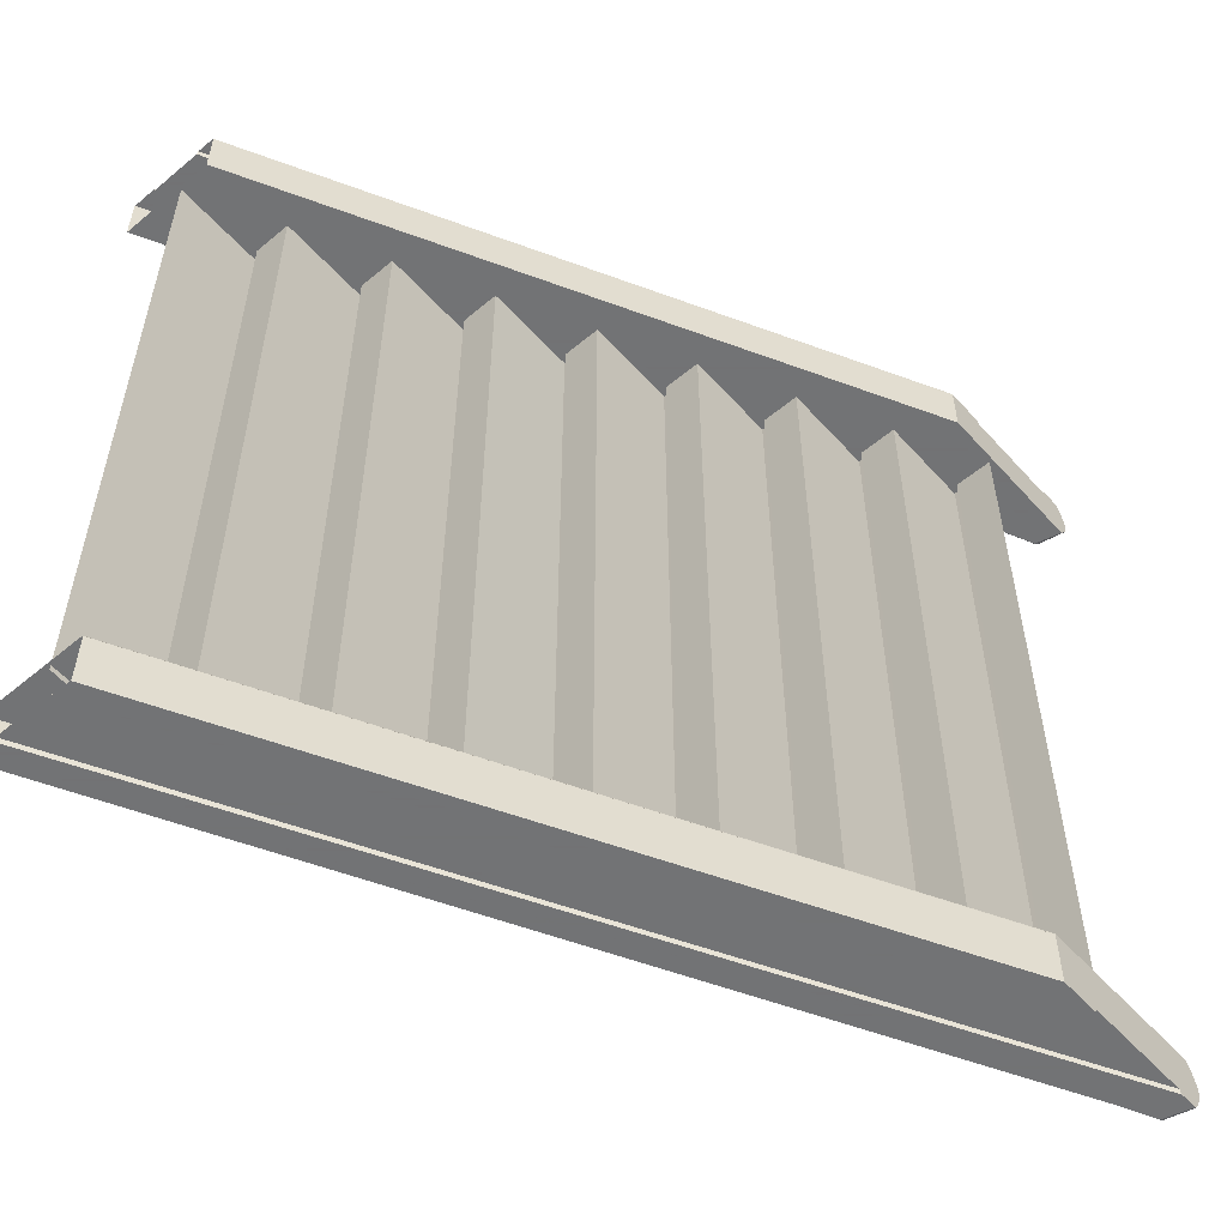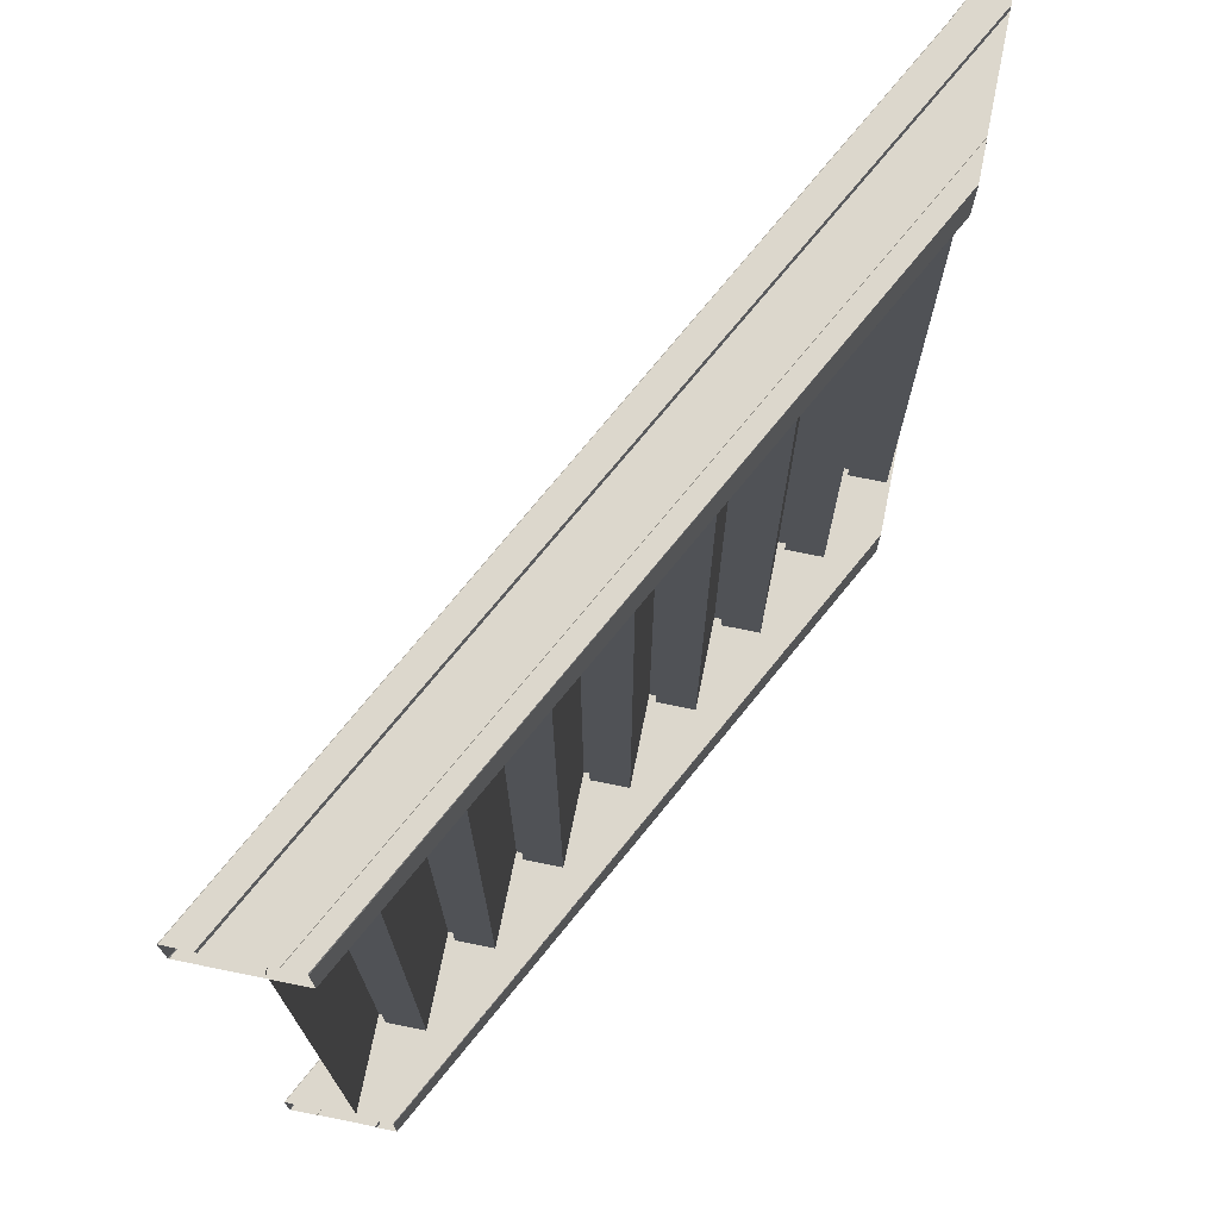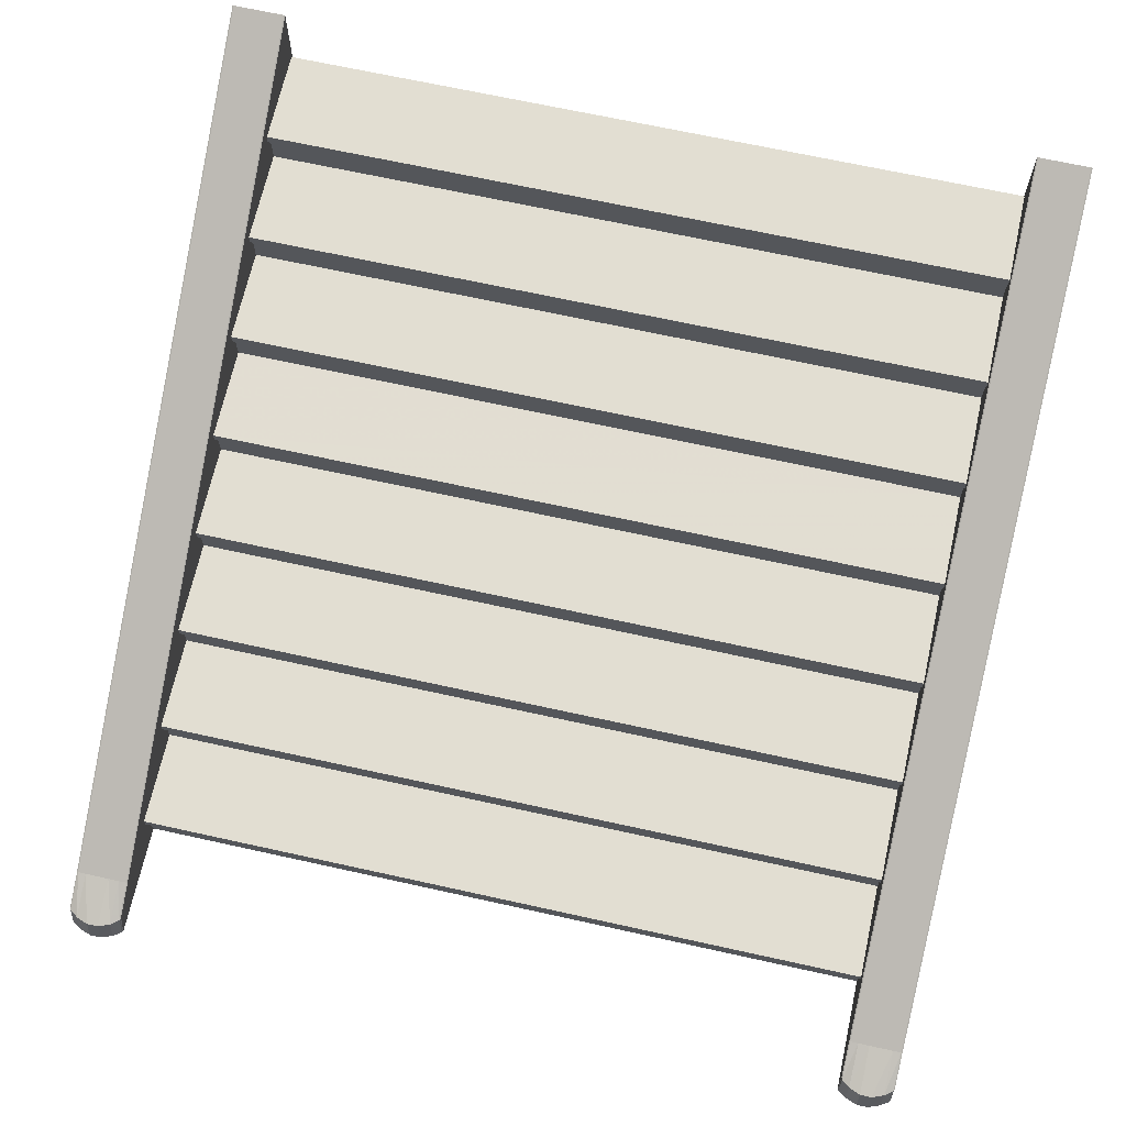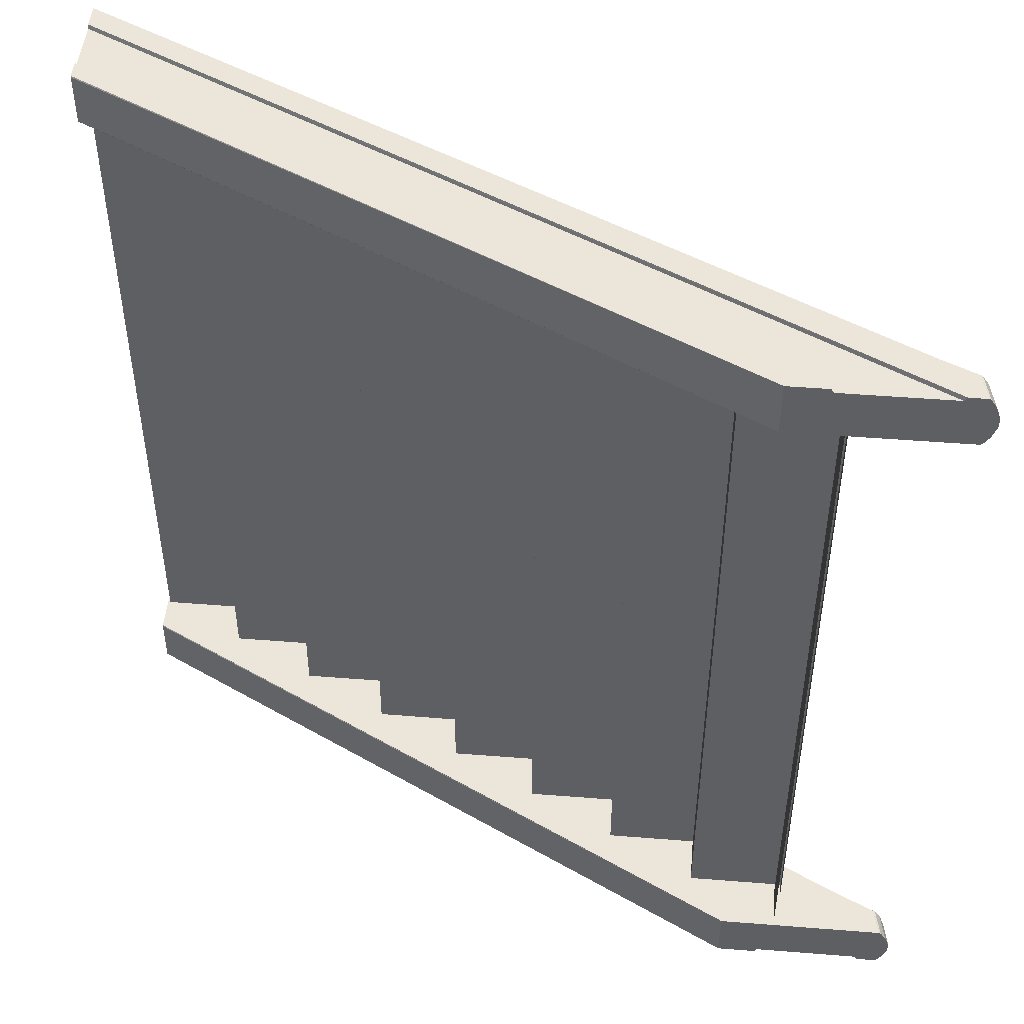
<metadata>
{"format":"obj","ext":"obj","renderer":"f3d","projection":"perspective","resolution":1024,"background":"white","views":[{"elev":-55.7,"azim":-48.8,"up":"+Z"},{"elev":72.9,"azim":-78.5,"up":"+Z"},{"elev":67.9,"azim":102.5,"up":"+Y"},{"elev":48.1,"azim":5.1,"up":"+Z"}]}
</metadata>
<code>
o rdmobj00
v 0.0751 -8.812 -135.4
v 225 -144.1 -135.4
v 0.0751 -26.73 -135.4
v 258.7 -144.1 -135.4
v 265.6 -135.7 -133.7
v 268.8 -144.1 -129.8
v 267.4 -144.1 -133.7
v 265.6 -144.1 -136.4
v 265.6 -135.7 -133.7
v 267.4 -144.1 -133.7
v 265.6 -135.7 -133.7
v 265.6 -144.1 -136.4
v 263.7 -135.5 -136.4
v 265.6 -144.1 -136.4
v 262.8 -135.3 -136.7
v 263.7 -135.5 -136.4
v 251.8 -130.1 -136.7
v 263.7 -135.5 -136.4
v 262.8 -135.3 -136.7
v 263.7 -135.5 -136.4
v 251.8 -130.1 -136.7
v 252.2 -130.1 -136.3
v 252.2 -130.1 -136.3
v 265.6 -135.7 -133.7
v 263.7 -135.5 -136.4
v 265.6 -135.7 -133.7
v 252.2 -130.1 -136.3
v 252.2 -130.1 -133.7
v 252.2 -130.1 -133.7
v 267.1 -135.7 -129.9
v 265.6 -135.7 -133.7
v 268.8 -144.1 -129.8
v 265.6 -135.7 -133.7
v 267.1 -135.7 -129.9
v 267.1 -135.7 -129.9
v 268.8 -144.1 -126.3
v 268.8 -144.1 -129.8
v 262.8 -135.3 -136.7
v 265.6 -144.1 -136.4
v 265.1 -144.1 -136.7
v 259.5 -144.1 -136.7
v 262.8 -135.3 -136.7
v 265.1 -144.1 -136.7
v 251.8 -130.1 -136.7
v 0.0751 -0.2643 -136.7
v 0.0751 -0.2643 -136.7
v 252.2 -130.1 -136.3
v 251.8 -130.1 -136.7
v 252.2 -130.1 -136.3
v 0.0751 -0.2643 -136.7
v 0.0751 -0.04658 -136.3
v 0.0751 -0.04658 -136.3
v 252.2 -130.1 -133.7
v 252.2 -130.1 -136.3
v 252.2 -130.1 -133.7
v 0.0751 -0.04658 -136.3
v 252.2 -130.1 -130.1
v 267.1 -135.7 -129.9
v 252.2 -130.1 -133.7
v 252.2 -130.1 -130.1
v 252.2 -130.1 -130.1
v 267.1 -135.7 -126.2
v 267.1 -135.7 -129.9
v 268.8 -144.1 -126.3
v 267.1 -135.7 -129.9
v 267.1 -135.7 -126.2
v 0.0751 -8.812 -135.4
v 259.5 -144.1 -136.7
v 258.7 -144.1 -135.4
v 259.5 -144.1 -136.7
v 0.0751 -8.812 -135.4
v 0.0751 -8.377 -136.7
v 0.0751 -8.377 -136.7
v 252.2 -130.1 -122.4
v 0.0751 -0.04658 -119.8
v 252.2 -130.1 -119.8
v 263.6 -135.5 -119.8
v 252.2 -130.1 -122.4
v 252.2 -130.1 -119.8
v 252.2 -130.1 -122.4
v 263.6 -135.5 -119.8
v 265.6 -135.7 -122.4
v 265.6 -135.7 -122.4
v 252.2 -130.1 -126
v 252.2 -130.1 -122.4
v 252.2 -130.1 -126
v 265.6 -135.7 -122.4
v 267.1 -135.7 -126.2
v 267.1 -135.7 -126.2
v 252.2 -130.1 -130.1
v 252.2 -130.1 -126
v 0.0751 -0.04658 -136.3
v 252.2 -130.1 -126
v 252.2 -130.1 -130.1
v 0.0751 -0.04658 -119.8
v 0.0751 -0.04658 -119.8
v 252.2 -130.1 -122.4
v 252.2 -130.1 -126
v 265.6 -135.7 -122.4
v 268.8 -144.1 -126.3
v 267.1 -135.7 -126.2
v 268.8 -144.1 -126.3
v 265.6 -135.7 -122.4
v 267.4 -144.1 -122.4
v 265.6 -135.7 -122.4
v 265.6 -144.1 -119.8
v 267.4 -144.1 -122.4
v 265.6 -144.1 -119.8
v 265.6 -135.7 -122.4
v 263.6 -135.5 -119.8
v 262.8 -135.3 -119.5
v 265.6 -144.1 -119.8
v 263.6 -135.5 -119.8
v 252.2 -130.1 -119.8
v 262.8 -135.3 -119.5
v 263.6 -135.5 -119.8
v 262.8 -135.3 -119.5
v 252.2 -130.1 -119.8
v 251.8 -130.1 -119.5
v 0.0751 -0.04658 -119.8
v 251.8 -130.1 -119.5
v 252.2 -130.1 -119.8
v 251.8 -130.1 -119.5
v 0.0751 -0.04658 -119.8
v 0.0751 -0.2643 -119.5
v 0.0751 -33.35 -119.5
v 251.8 -130.1 -119.5
v 0.0751 -0.2643 -119.5
v 212 -144.1 -119.5
v 0.0751 -33.35 -119.5
v 211.9 -144.1 -119.8
v 212 -144.1 -119.5
v 211.9 -144.1 -119.8
v 0.0751 -33.35 -119.5
v 0.0751 -33.57 -119.8
v 262.8 -135.3 -119.5
v 265.1 -144.1 -119.5
v 265.6 -144.1 -119.8
v 262.8 -135.3 -119.5
v 265.1 -144.1 -119.5
v 268.8 -144.1 129.8
v 267.4 -144.1 122.4
v 268.8 -144.1 126.3
v 265.6 -144.1 136.4
v 267.4 -144.1 133.7
v 211.9 -144.1 119.8
v 265.1 -144.1 119.5
v 265.6 -144.1 119.8
v 212 -144.1 119.5
v 212 -144.1 136.7
v 211.9 -144.1 136.3
v 259.5 -144.1 136.7
v 265.1 -144.1 136.7
v 258.7 -144.1 135.4
v 225 -144.1 135.4
v 224.2 -144.1 136.7
v 0.0751 -8.812 135.4
v 225 -144.1 135.4
v 258.7 -144.1 135.4
v 225 -144.1 135.4
v 0.0751 -8.812 135.4
v 0.0751 -26.73 135.4
v 29.48 -24.51 -120.1
v 29.48 -37.16 121.1
v 29.48 -37.15 -121.1
v 29.48 -37.16 121.1
v 29.48 -24.51 -120.1
v 29.48 -24.51 120.1
v 31.58 -22.06 122
v 0.9034 -22.06 -121.1
v 0.9033 -22.06 121.1
v 0.9034 -22.06 -121.1
v 31.58 -22.06 122
v 31.56 -22.05 -122.1
v 31.58 -22.06 122
v 31.57 -25.2 -122.1
v 31.56 -22.05 -122.1
v 31.57 -25.2 -122.1
v 31.58 -22.06 122
v 31.59 -25.22 122
v 211.9 -144.1 -136.3
v 212 -144.1 -119.5
v 211.9 -144.1 -119.8
v 265.6 -144.1 -119.8
v 265.1 -144.1 -119.5
v 225 -144.1 -135.4
v 224.2 -144.1 -136.7
v 212 -144.1 -136.7
v 268.8 -144.1 -126.3
v 267.4 -144.1 -122.4
v 267.4 -144.1 -133.7
v 258.7 -144.1 -135.4
v 265.1 -144.1 -136.7
v 259.5 -144.1 -136.7
v 268.8 -144.1 -129.8
v 265.6 -144.1 -136.4
v 262.8 -135.3 119.5
v 265.6 -144.1 119.8
v 265.1 -144.1 119.5
v 265.1 -144.1 119.5
v 212 -144.1 119.5
v 262.8 -135.3 119.5
v 251.8 -130.1 119.5
v 0.0751 -33.35 119.5
v 211.9 -144.1 119.8
v 0.0751 -33.57 119.8
v 211.9 -144.1 119.8
v 0.0751 -33.35 119.5
v 212 -144.1 119.5
v 0.0751 -33.35 119.5
v 0.0751 -0.2643 119.5
v 0.0751 -0.04672 119.8
v 251.8 -130.1 119.5
v 0.0751 -0.2643 119.5
v 251.8 -130.1 119.5
v 0.0751 -0.04672 119.8
v 252.2 -130.1 119.8
v 252.2 -130.1 119.8
v 262.8 -135.3 119.5
v 251.8 -130.1 119.5
v 262.8 -135.3 119.5
v 252.2 -130.1 119.8
v 263.6 -135.5 119.8
v 265.6 -144.1 119.8
v 262.8 -135.3 119.5
v 263.6 -135.5 119.8
v 265.6 -135.7 122.4
v 265.6 -144.1 119.8
v 263.6 -135.5 119.8
v 0.0751 -0.04672 136.3
v 252.2 -130.1 126
v 0.0751 -0.04672 119.8
v 252.2 -130.1 122.4
v 0.0751 -0.04672 119.8
v 252.2 -130.1 126
v 252.2 -130.1 126
v 265.6 -135.7 122.4
v 252.2 -130.1 122.4
v 263.6 -135.5 119.8
v 252.2 -130.1 122.4
v 265.6 -135.7 122.4
v 252.2 -130.1 122.4
v 263.6 -135.5 119.8
v 252.2 -130.1 119.8
v 0.0751 -0.04672 119.8
v 252.2 -130.1 122.4
v 252.2 -130.1 119.8
v 265.6 -144.1 119.8
v 265.6 -135.7 122.4
v 267.4 -144.1 122.4
v 265.6 -135.7 122.4
v 268.8 -144.1 126.3
v 267.4 -144.1 122.4
v 268.8 -144.1 126.3
v 265.6 -135.7 122.4
v 267.1 -135.7 126.2
v 265.6 -135.7 122.4
v 252.2 -130.1 126
v 267.1 -135.7 126.2
v 252.2 -130.1 130.1
v 267.1 -135.7 126.2
v 252.2 -130.1 126
v 252.2 -130.1 126
v 0.0751 -0.04672 136.3
v 252.2 -130.1 130.1
v 0.0751 -0.04672 136.3
v 252.2 -130.1 133.7
v 252.2 -130.1 130.1
v 252.2 -130.1 136.3
v 252.2 -130.1 133.7
v 0.0751 -0.04672 136.3
v 252.2 -130.1 136.3
v 265.6 -135.7 133.7
v 252.2 -130.1 133.7
v 265.6 -135.7 133.7
v 252.2 -130.1 136.3
v 263.7 -135.5 136.4
v 265.6 -144.1 136.4
v 265.6 -135.7 133.7
v 263.7 -135.5 136.4
v 262.8 -135.3 136.7
v 265.6 -144.1 136.4
v 263.7 -135.5 136.4
v 265.6 -144.1 136.4
v 262.8 -135.3 136.7
v 265.1 -144.1 136.7
v 265.6 -135.7 133.7
v 265.6 -144.1 136.4
v 267.4 -144.1 133.7
v 268.8 -144.1 129.8
v 265.6 -135.7 133.7
v 267.4 -144.1 133.7
v 265.6 -135.7 133.7
v 268.8 -144.1 129.8
v 267.1 -135.7 129.9
v 268.8 -144.1 126.3
v 267.1 -135.7 129.9
v 268.8 -144.1 129.8
v 267.1 -135.7 129.9
v 268.8 -144.1 126.3
v 267.1 -135.7 126.2
v 267.1 -135.7 126.2
v 252.2 -130.1 130.1
v 267.1 -135.7 129.9
v 252.2 -130.1 133.7
v 267.1 -135.7 129.9
v 252.2 -130.1 130.1
v 267.1 -135.7 129.9
v 252.2 -130.1 133.7
v 265.6 -135.7 133.7
v 262.8 -135.3 136.7
v 259.5 -144.1 136.7
v 265.1 -144.1 136.7
v 259.5 -144.1 136.7
v 0.0751 -8.812 135.4
v 258.7 -144.1 135.4
v 0.0751 -8.812 135.4
v 259.5 -144.1 136.7
v 0.0751 -8.377 136.7
v 0.0751 -0.2643 136.7
v 0.0751 -8.377 136.7
v 251.8 -130.1 136.7
v 263.7 -135.5 136.4
v 251.8 -130.1 136.7
v 262.8 -135.3 136.7
v 251.8 -130.1 136.7
v 263.7 -135.5 136.4
v 252.2 -130.1 136.3
v 252.2 -130.1 136.3
v 0.0751 -0.2643 136.7
v 251.8 -130.1 136.7
v 0.0751 -0.2643 136.7
v 252.2 -130.1 136.3
v 0.0751 -0.04672 136.3
v 60.15 -40.29 -122.1
v 60.16 -37.15 122
v 60.17 -40.3 122
v 60.16 -37.15 122
v 60.15 -40.29 -122.1
v 60.14 -37.14 -122.1
v 29.48 -37.15 -121.1
v 60.16 -37.15 122
v 60.14 -37.14 -122.1
v 60.16 -37.15 122
v 29.48 -37.15 -121.1
v 29.48 -37.16 121.1
v 58.06 -39.61 -120.1
v 58.06 -52.26 121.1
v 58.06 -52.25 -121.1
v 58.06 -52.26 121.1
v 58.06 -39.61 -120.1
v 58.06 -39.61 120.1
v 86.64 -54.7 -120.1
v 86.64 -67.35 121.1
v 86.64 -67.34 -121.1
v 86.64 -67.35 121.1
v 86.64 -54.7 -120.1
v 86.64 -54.7 120.1
v 88.74 -52.24 122
v 58.06 -52.25 -121.1
v 58.06 -52.26 121.1
v 58.06 -52.25 -121.1
v 88.74 -52.24 122
v 88.72 -52.23 -122.1
v 88.74 -52.24 122
v 88.73 -55.38 -122.1
v 88.72 -52.23 -122.1
v 88.73 -55.38 -122.1
v 88.74 -52.24 122
v 88.75 -55.4 122
v 0.0751 -33.57 -136.3
v 211.9 -144.1 -119.8
v 0.0751 -33.57 -119.8
v 211.9 -144.1 -136.3
v 0.0751 -33.57 -136.3
v 212 -144.1 -136.7
v 211.9 -144.1 -136.3
v 212 -144.1 -136.7
v 0.0751 -33.57 -136.3
v 0.0751 -33.35 -136.7
v 0.0751 -27.17 -136.7
v 212 -144.1 -136.7
v 0.0751 -33.35 -136.7
v 224.2 -144.1 -136.7
v 0.0751 -27.17 -136.7
v 225 -144.1 -135.4
v 224.2 -144.1 -136.7
v 225 -144.1 -135.4
v 0.0751 -27.17 -136.7
v 0.0751 -26.73 -135.4
v 115.2 -69.8 -120.1
v 115.2 -82.45 121.1
v 115.2 -82.44 -121.1
v 115.2 -82.45 121.1
v 115.2 -69.8 -120.1
v 115.2 -69.8 120.1
v 117.3 -67.45 122
v 86.64 -67.34 -121.1
v 86.64 -67.35 121.1
v 86.64 -67.34 -121.1
v 117.3 -67.45 122
v 117.3 -67.44 -122.1
v 117.3 -67.45 122
v 117.3 -70.59 -122.1
v 117.3 -67.44 -122.1
v 117.3 -70.59 -122.1
v 117.3 -67.45 122
v 117.3 -70.6 122
v 211.9 -144.1 119.8
v 0.0751 -33.57 136.3
v 0.0751 -33.57 119.8
v 211.9 -144.1 136.3
v 212 -144.1 136.7
v 0.0751 -33.57 136.3
v 211.9 -144.1 136.3
v 0.0751 -33.57 136.3
v 212 -144.1 136.7
v 0.0751 -33.35 136.7
v 212 -144.1 136.7
v 0.0751 -27.17 136.7
v 0.0751 -33.35 136.7
v 224.2 -144.1 136.7
v 225 -144.1 135.4
v 0.0751 -27.17 136.7
v 224.2 -144.1 136.7
v 0.0751 -27.17 136.7
v 225 -144.1 135.4
v 0.0751 -26.73 135.4
v 231.6 -127.7 122
v 200.9 -127.7 -121.1
v 200.9 -127.7 121.1
v 200.9 -127.7 -121.1
v 231.6 -127.7 122
v 231.6 -127.7 -122.1
v 231.6 -127.7 122
v 231.6 -130.9 -122.1
v 231.6 -127.7 -122.1
v 231.6 -130.9 -122.1
v 231.6 -127.7 122
v 231.6 -130.9 122
v 143.8 -84.89 -120.1
v 143.8 -97.54 121.1
v 143.8 -97.54 -121.1
v 143.8 -97.54 121.1
v 143.8 -84.89 -120.1
v 143.8 -84.89 120.1
v 145.9 -82.44 122
v 115.2 -82.44 -121.1
v 115.2 -82.45 121.1
v 115.2 -82.44 -121.1
v 145.9 -82.44 122
v 145.9 -82.42 -122.1
v 145.9 -82.44 122
v 145.9 -85.57 -122.1
v 145.9 -82.42 -122.1
v 145.9 -85.57 -122.1
v 145.9 -82.44 122
v 145.9 -85.59 122
v 229.5 -130.2 -120.1
v 229.5 -142.8 120.1
v 229.5 -142.8 -120.1
v 229.5 -130.2 120.1
v 203 -112.6 122
v 172.4 -112.6 -121.1
v 172.4 -112.6 121.1
v 172.4 -112.6 -121.1
v 203 -112.6 122
v 203 -112.6 -122.1
v 203 -112.6 122
v 203 -115.8 -122.1
v 203 -112.6 -122.1
v 203 -115.8 -122.1
v 203 -112.6 122
v 203.1 -115.8 122
v 172.4 -99.99 -120.1
v 172.4 -112.6 121.1
v 172.4 -112.6 -121.1
v 172.4 -112.6 121.1
v 172.4 -99.99 -120.1
v 172.4 -99.99 120.1
v 174.5 -97.53 122
v 143.8 -97.54 -121.1
v 143.8 -97.54 121.1
v 143.8 -97.54 -121.1
v 174.5 -97.53 122
v 174.4 -97.52 -122.1
v 174.5 -97.53 122
v 174.5 -100.7 -122.1
v 174.4 -97.52 -122.1
v 174.5 -100.7 -122.1
v 174.5 -97.53 122
v 174.5 -100.7 122
v 200.9 -115.1 -120.1
v 200.9 -127.7 121.1
v 200.9 -127.7 -121.1
v 200.9 -127.7 121.1
v 200.9 -115.1 -120.1
v 200.9 -115.1 120.1
f 1 2 3
f 2 1 4
f 5 6 7
f 8 9 10
f 11 12 13
f 14 15 16
f 17 18 19
f 20 21 22
f 23 24 25
f 26 27 28
f 29 30 31
f 32 33 34
f 35 36 37
f 38 39 40
f 41 42 43
f 42 41 44
f 41 45 44
f 46 47 48
f 49 50 51
f 52 53 54
f 55 56 57
f 58 59 60
f 61 62 63
f 64 65 66
f 67 68 69
f 70 71 72
f 45 41 73
f 74 75 76
f 77 78 79
f 80 81 82
f 83 84 85
f 86 87 88
f 89 90 91
f 92 93 94
f 93 92 95
f 96 97 98
f 99 100 101
f 102 103 104
f 105 106 107
f 108 109 110
f 111 112 113
f 114 115 116
f 117 118 119
f 120 121 122
f 123 124 125
f 126 127 128
f 127 126 129
f 130 131 132
f 133 134 135
f 129 136 127
f 136 129 137
f 138 139 140
f 141 142 143
f 144 142 141
f 144 141 145
f 144 146 142
f 142 146 147
f 142 147 148
f 147 146 149
f 146 150 151
f 152 144 153
f 154 144 152
f 154 146 144
f 155 146 154
f 155 150 146
f 156 150 155
f 157 158 159
f 160 161 162
f 163 164 165
f 166 167 168
f 169 170 171
f 172 173 174
f 175 176 177
f 178 179 180
f 181 182 183
f 182 184 185
f 181 184 182
f 181 186 184
f 181 187 186
f 188 187 181
f 184 189 190
f 184 191 189
f 184 186 191
f 191 186 192
f 191 192 193
f 193 192 194
f 189 191 195
f 191 193 196
f 197 198 199
f 200 201 202
f 203 202 201
f 204 205 206
f 207 208 209
f 210 203 201
f 203 210 211
f 212 213 214
f 215 216 217
f 218 219 220
f 221 222 223
f 224 225 226
f 227 228 229
f 230 231 232
f 233 234 235
f 236 237 238
f 239 240 241
f 242 243 244
f 245 246 247
f 248 249 250
f 251 252 253
f 254 255 256
f 257 258 259
f 260 261 262
f 263 264 265
f 266 267 268
f 269 270 271
f 272 273 274
f 275 276 277
f 278 279 280
f 281 282 283
f 284 285 286
f 287 288 289
f 290 291 292
f 293 294 295
f 296 297 298
f 299 300 301
f 302 303 304
f 305 306 307
f 308 309 310
f 311 312 313
f 314 315 316
f 317 318 319
f 312 320 321
f 320 312 322
f 312 311 322
f 323 324 325
f 326 327 328
f 329 330 331
f 332 333 334
f 335 336 337
f 338 339 340
f 341 342 343
f 344 345 346
f 347 348 349
f 350 351 352
f 353 354 355
f 356 357 358
f 359 360 361
f 362 363 364
f 365 366 367
f 368 369 370
f 371 372 373
f 372 371 374
f 375 376 377
f 378 379 380
f 381 382 383
f 382 381 384
f 385 386 387
f 388 389 390
f 391 392 393
f 394 395 396
f 397 398 399
f 400 401 402
f 403 404 405
f 406 407 408
f 409 410 411
f 410 409 412
f 413 414 415
f 416 417 418
f 419 420 421
f 420 419 422
f 423 424 425
f 426 427 428
f 429 430 431
f 432 433 434
f 435 436 437
f 438 439 440
f 441 442 443
f 444 445 446
f 447 448 449
f 450 451 452
f 453 454 455
f 456 457 458
f 459 460 461
f 460 459 462
f 463 464 465
f 466 467 468
f 469 470 471
f 472 473 474
f 475 476 477
f 478 479 480
f 481 482 483
f 484 485 486
f 487 488 489
f 490 491 492
f 493 494 495
f 496 497 498

</code>
